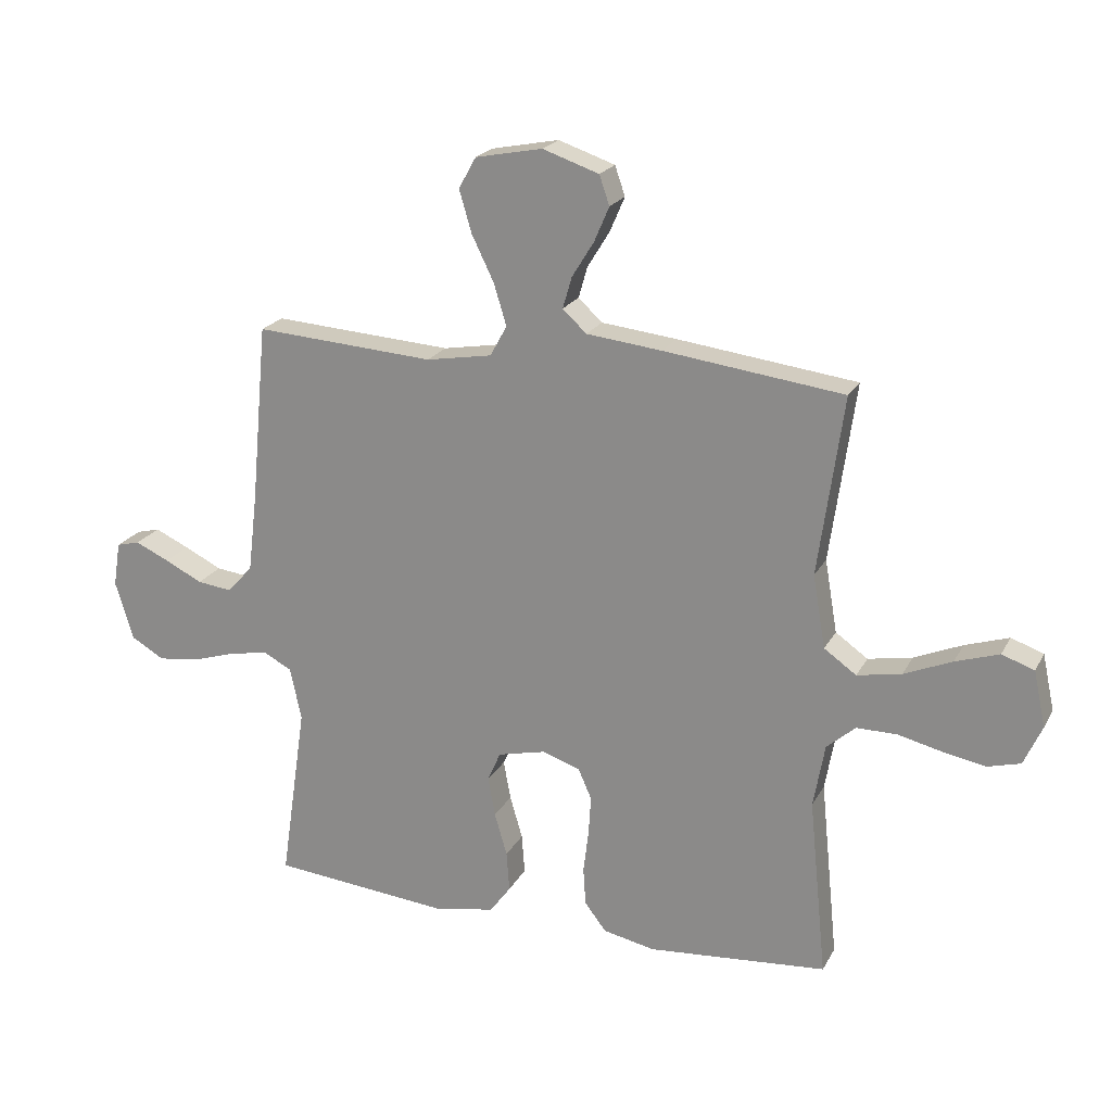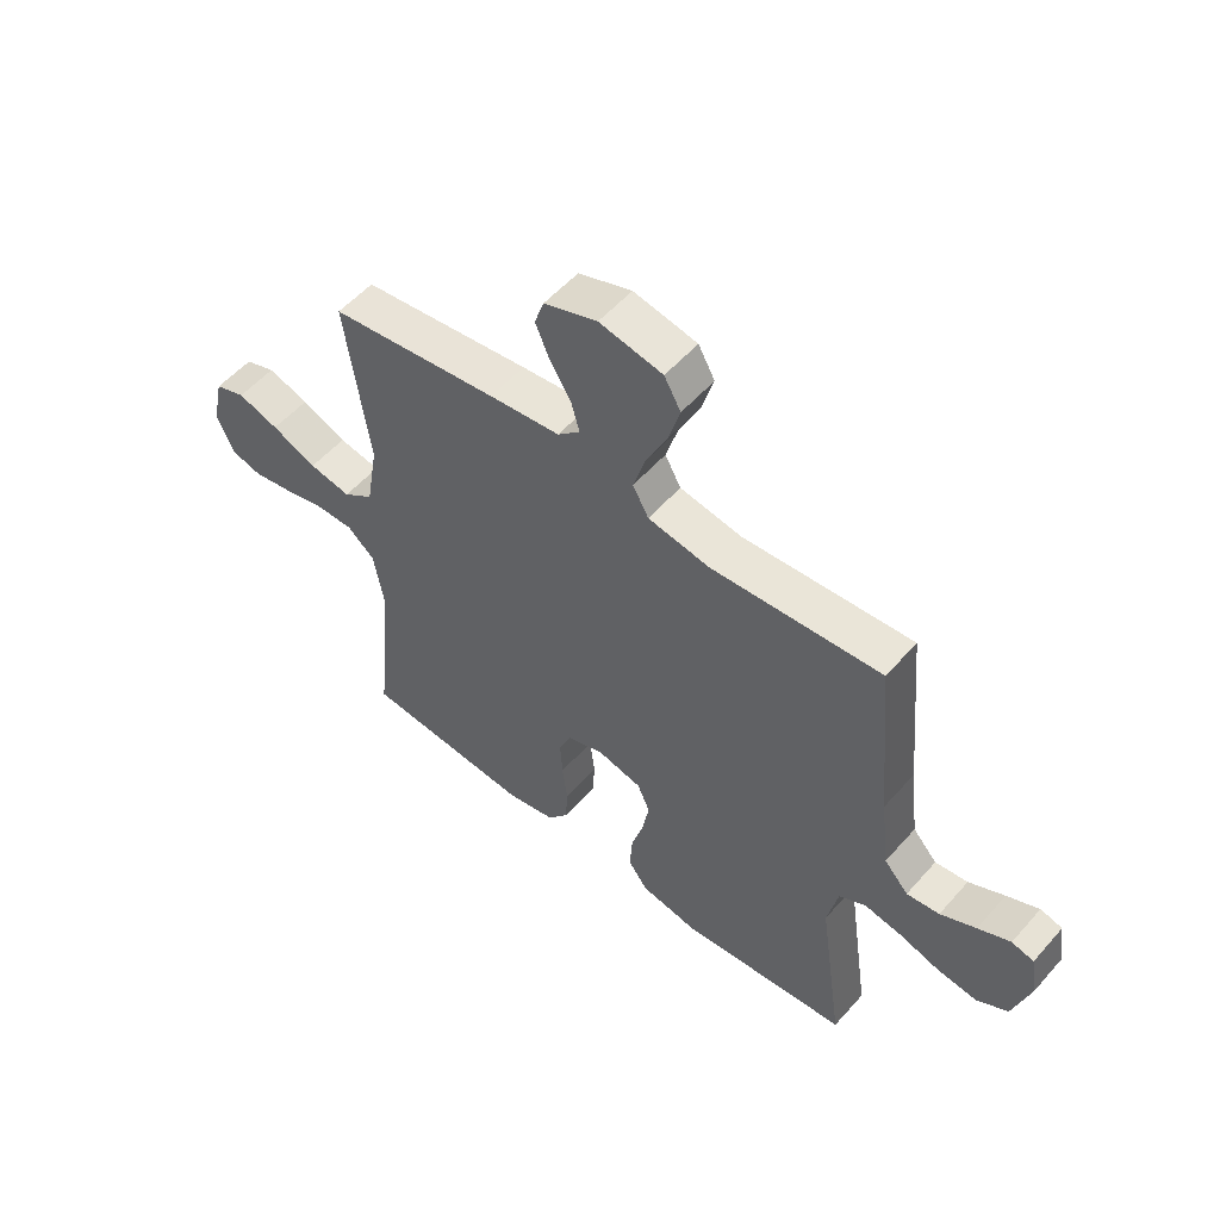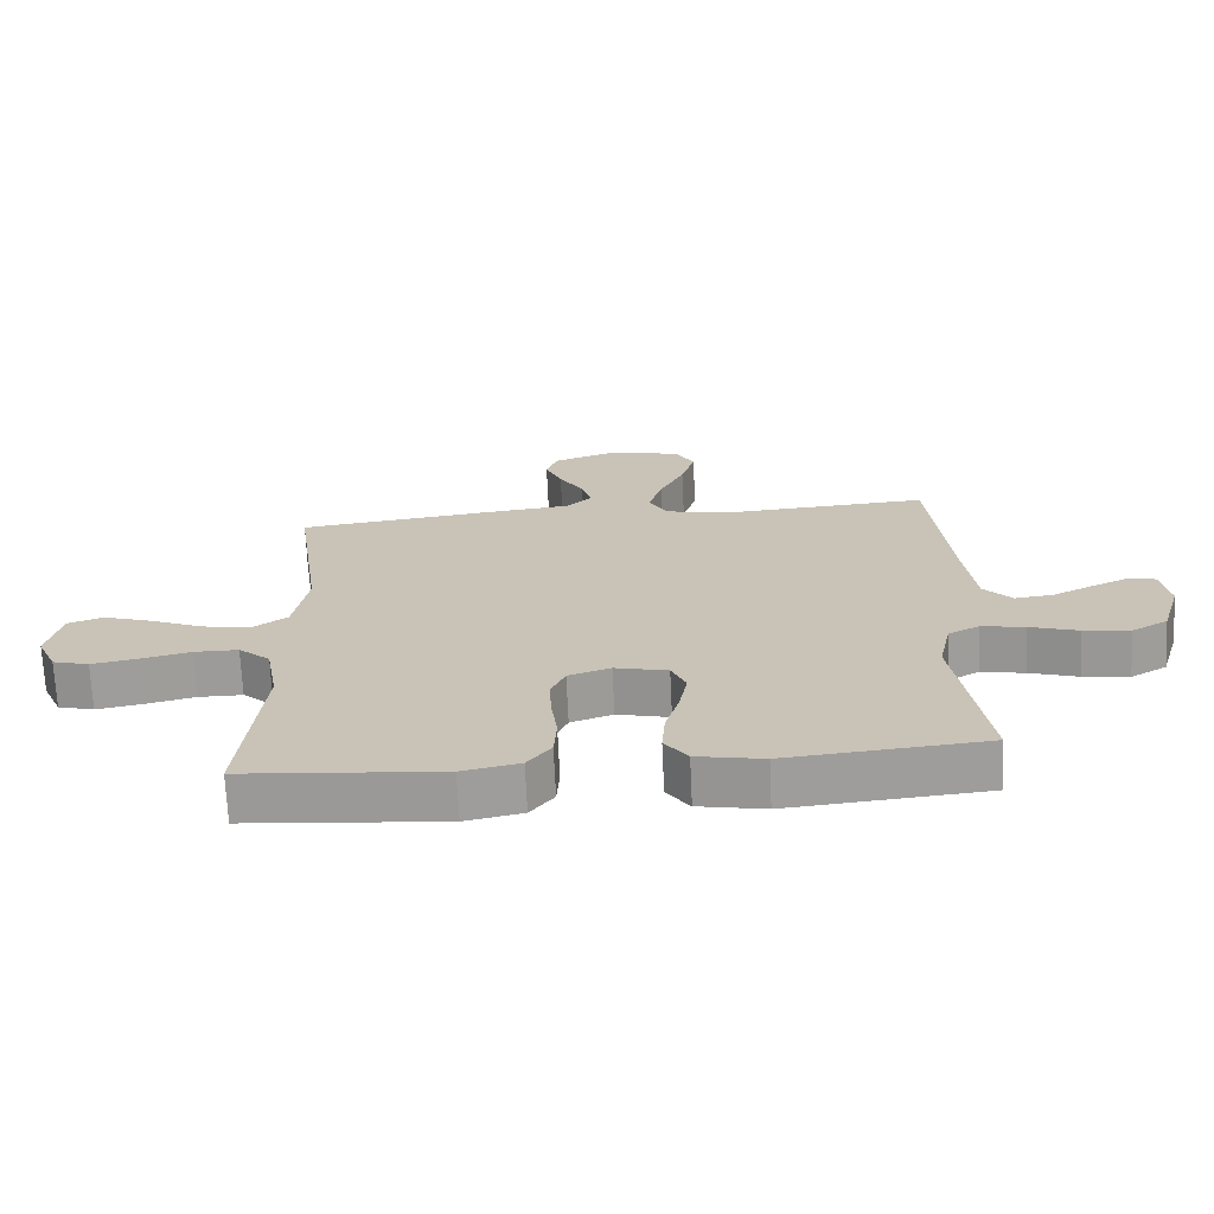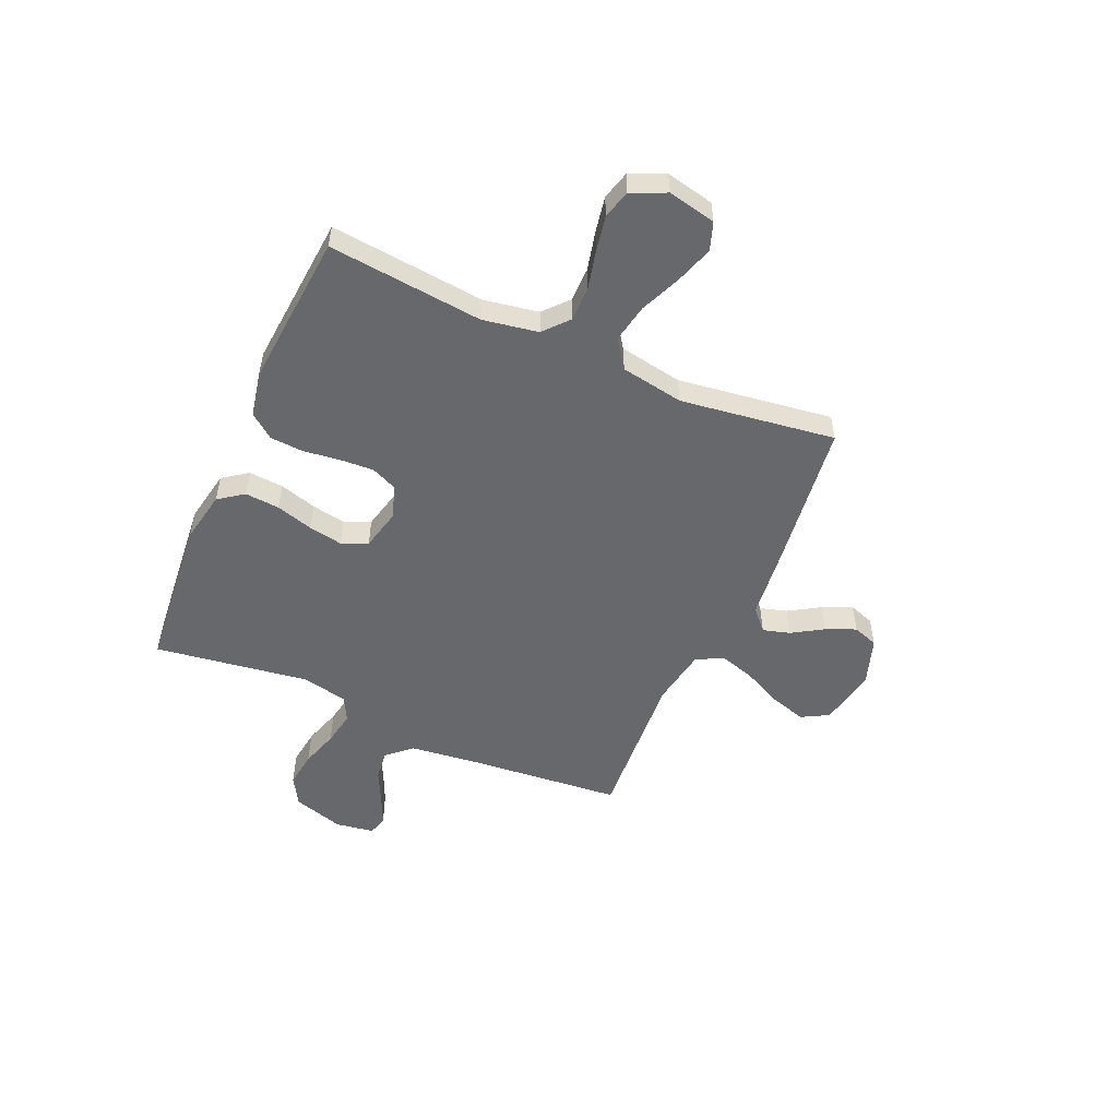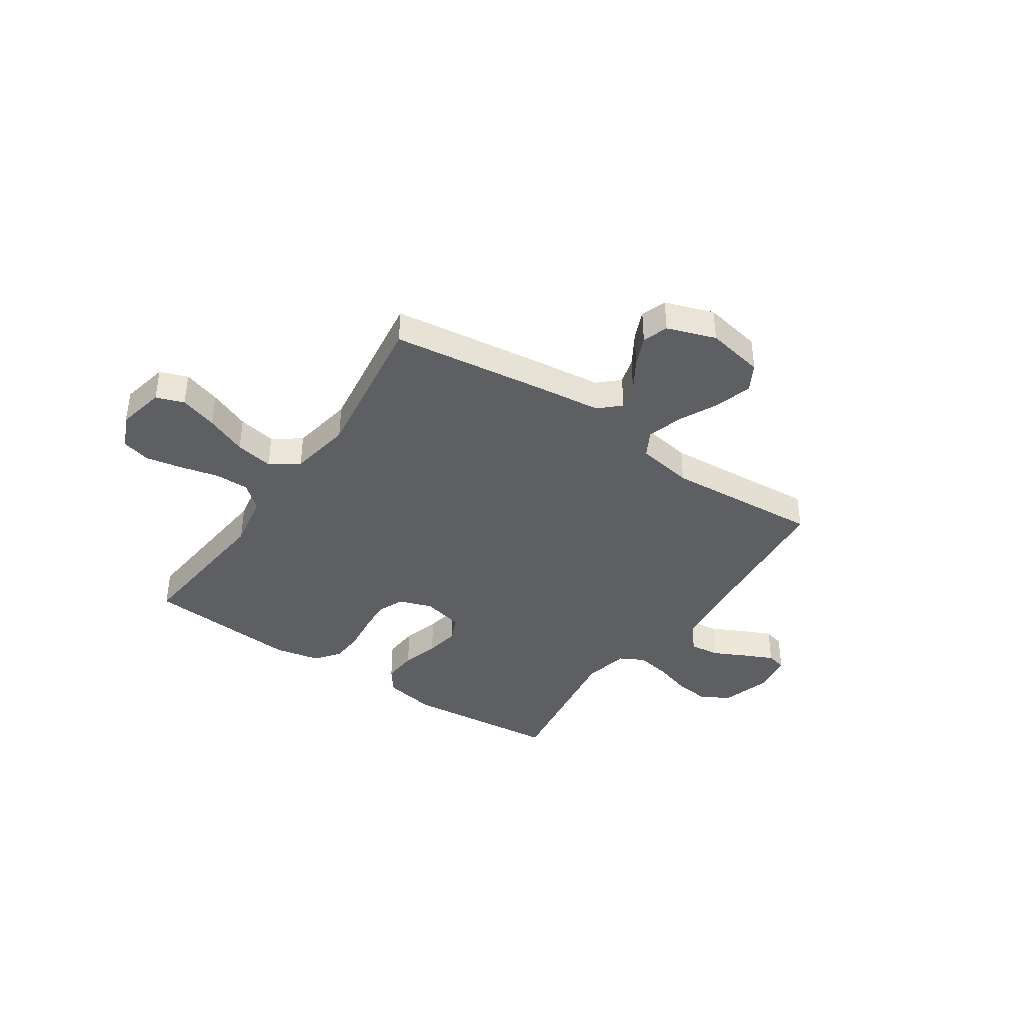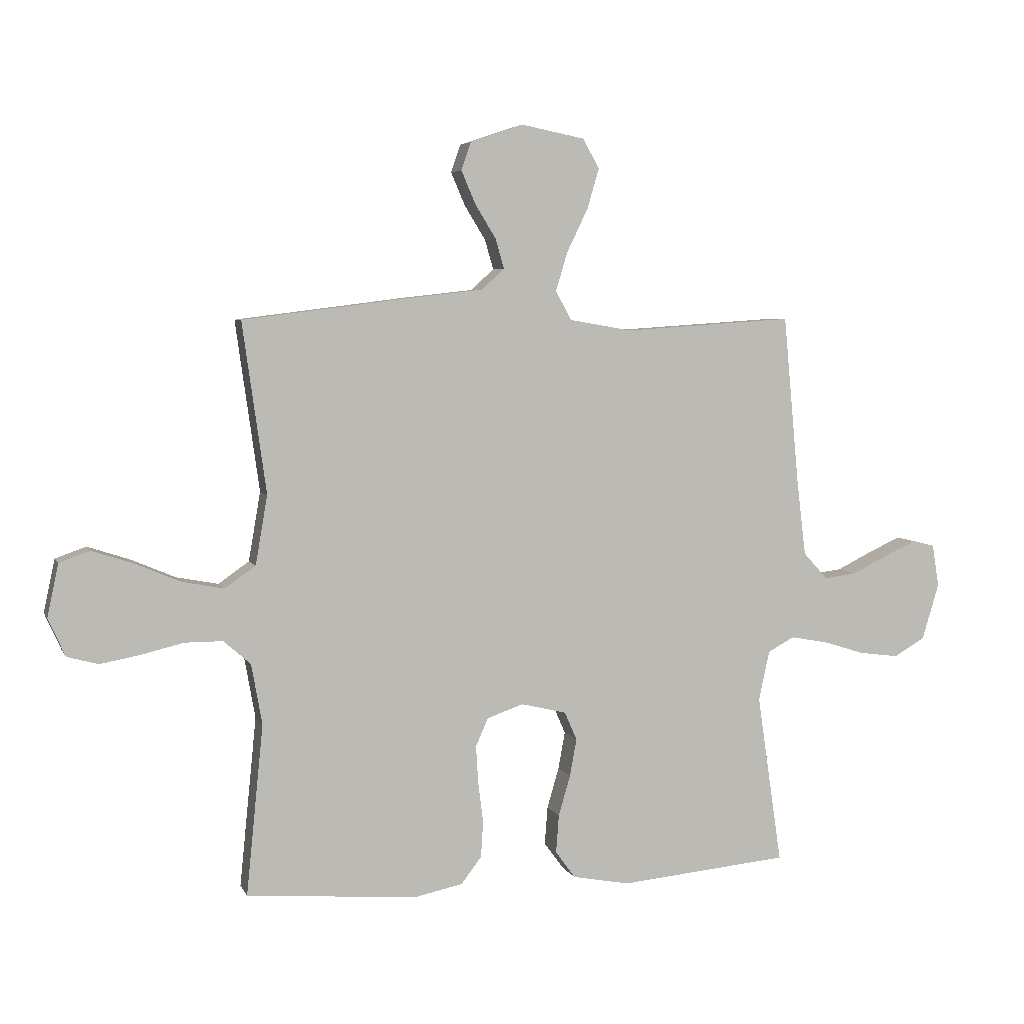
<metadata>
{"format":"obj","ext":"obj","renderer":"f3d","projection":"perspective","resolution":1024,"background":"white","views":[{"elev":21.1,"azim":-158.6,"up":"+Z"},{"elev":54.2,"azim":40.3,"up":"+Z"},{"elev":-69.9,"azim":2.7,"up":"+Z"},{"elev":-52.5,"azim":-113.8,"up":"+Y"},{"elev":-39.6,"azim":-33.9,"up":"+Y"},{"elev":5.1,"azim":-16.2,"up":"+Z"}]}
</metadata>
<code>
v 0.5 0.07 -0.5
v 0.2 0.07 -0.528
v 0.099 0.07 -0.509
v 0.064 0.07 -0.461
v 0.069 0.07 -0.394
v 0.09 0.07 -0.322
v 0.102 0.07 -0.256
v 0.08 0.07 -0.206
v 0 0.07 -0.187
v -0.064 0.07 -0.209
v -0.086 0.07 -0.259
v -0.082 0.07 -0.325
v -0.073 0.07 -0.396
v -0.077 0.07 -0.46
v -0.113 0.07 -0.507
v -0.2 0.07 -0.525
v -0.5 0.07 -0.5
v -0.47 0.07 -0.2
v -0.489 0.07 -0.093
v -0.537 0.07 -0.051
v -0.604 0.07 -0.051
v -0.679 0.07 -0.069
v -0.749 0.07 -0.082
v -0.804 0.07 -0.067
v -0.834 0.07 0
v -0.814 0.07 0.093
v -0.76 0.07 0.112
v -0.687 0.07 0.088
v -0.607 0.07 0.054
v -0.533 0.07 0.04
v -0.479 0.07 0.078
v -0.458 0.07 0.2
v -0.5 0.07 0.5
v -0.2 0.07 0.538
v -0.074 0.07 0.552
v -0.034 0.07 0.589
v -0.049 0.07 0.641
v -0.086 0.07 0.701
v -0.111 0.07 0.759
v -0.094 0.07 0.808
v 0 0.07 0.84
v 0.112 0.07 0.818
v 0.141 0.07 0.766
v 0.12 0.07 0.695
v 0.083 0.07 0.619
v 0.062 0.07 0.55
v 0.09 0.07 0.499
v 0.2 0.07 0.48
v 0.5 0.07 0.5
v 0.528 0.07 0.2
v 0.544 0.07 0.068
v 0.587 0.07 0.021
v 0.645 0.07 0.028
v 0.708 0.07 0.059
v 0.765 0.07 0.085
v 0.804 0.07 0.075
v 0.816 0.07 0
v 0.786 0.07 -0.099
v 0.731 0.07 -0.131
v 0.661 0.07 -0.122
v 0.588 0.07 -0.099
v 0.522 0.07 -0.087
v 0.475 0.07 -0.112
v 0.456 0.07 -0.2
v 0.5 0 -0.5
v 0.2 0 -0.528
v 0.099 0 -0.509
v 0.064 0 -0.461
v 0.069 0 -0.394
v 0.09 0 -0.322
v 0.102 0 -0.256
v 0.08 0 -0.206
v 0 0 -0.187
v -0.064 0 -0.209
v -0.086 0 -0.259
v -0.082 0 -0.325
v -0.073 0 -0.396
v -0.077 0 -0.46
v -0.113 0 -0.507
v -0.2 0 -0.525
v -0.5 0 -0.5
v -0.47 0 -0.2
v -0.489 0 -0.093
v -0.537 0 -0.051
v -0.604 0 -0.051
v -0.679 0 -0.069
v -0.749 0 -0.082
v -0.804 0 -0.067
v -0.834 0 0
v -0.814 0 0.093
v -0.76 0 0.112
v -0.687 0 0.088
v -0.607 0 0.054
v -0.533 0 0.04
v -0.479 0 0.078
v -0.458 0 0.2
v -0.5 0 0.5
v -0.2 0 0.538
v -0.074 0 0.552
v -0.034 0 0.589
v -0.049 0 0.641
v -0.086 0 0.701
v -0.111 0 0.759
v -0.094 0 0.808
v 0 0 0.84
v 0.112 0 0.818
v 0.141 0 0.766
v 0.12 0 0.695
v 0.083 0 0.619
v 0.062 0 0.55
v 0.09 0 0.499
v 0.2 0 0.48
v 0.5 0 0.5
v 0.528 0 0.2
v 0.544 0 0.068
v 0.587 0 0.021
v 0.645 0 0.028
v 0.708 0 0.059
v 0.765 0 0.085
v 0.804 0 0.075
v 0.816 0 0
v 0.786 0 -0.099
v 0.731 0 -0.131
v 0.661 0 -0.122
v 0.588 0 -0.099
v 0.522 0 -0.087
v 0.475 0 -0.112
v 0.456 0 -0.2
f 58 59 60 61
f 58 61 62
f 57 58 62
f 56 57 62
f 53 54 55 56
f 53 56 62 63
f 48 49 50
f 47 48 50 51
f 42 43 44 45
f 42 45 46
f 41 42 46
f 40 41 46
f 37 38 39 40
f 36 37 40 46
f 35 36 46 47
f 32 33 34 35
f 31 32 35 47
f 26 27 28 29
f 26 29 30
f 25 26 30
f 24 25 30
f 21 22 23 24
f 21 24 30
f 20 21 30 31
f 15 16 17 18
f 15 18 19
f 12 13 14 15
f 11 12 15 19
f 10 11 19 20
f 3 4 5 6
f 3 6 7
f 64 1 2 3
f 63 64 3 7
f 52 53 63 7
f 9 10 20 31
f 8 9 31 47
f 47 51 52
f 7 8 47 52
f 125 124 123 122
f 126 125 122
f 126 122 121
f 126 121 120
f 120 119 118 117
f 127 126 120 117
f 114 113 112
f 115 114 112 111
f 109 108 107 106
f 110 109 106
f 110 106 105
f 110 105 104
f 104 103 102 101
f 110 104 101 100
f 111 110 100 99
f 99 98 97 96
f 111 99 96 95
f 93 92 91 90
f 94 93 90
f 94 90 89
f 94 89 88
f 88 87 86 85
f 94 88 85
f 95 94 85 84
f 82 81 80 79
f 83 82 79
f 79 78 77 76
f 83 79 76 75
f 84 83 75 74
f 70 69 68 67
f 71 70 67
f 67 66 65 128
f 71 67 128 127
f 71 127 117 116
f 95 84 74 73
f 111 95 73 72
f 116 115 111
f 116 111 72 71
f 1 65 66 2
f 2 66 67 3
f 3 67 68 4
f 4 68 69 5
f 5 69 70 6
f 6 70 71 7
f 7 71 72 8
f 8 72 73 9
f 9 73 74 10
f 10 74 75 11
f 11 75 76 12
f 12 76 77 13
f 13 77 78 14
f 14 78 79 15
f 15 79 80 16
f 16 80 81 17
f 17 81 82 18
f 18 82 83 19
f 19 83 84 20
f 20 84 85 21
f 21 85 86 22
f 22 86 87 23
f 23 87 88 24
f 24 88 89 25
f 25 89 90 26
f 26 90 91 27
f 27 91 92 28
f 28 92 93 29
f 29 93 94 30
f 30 94 95 31
f 31 95 96 32
f 32 96 97 33
f 33 97 98 34
f 34 98 99 35
f 35 99 100 36
f 36 100 101 37
f 37 101 102 38
f 38 102 103 39
f 39 103 104 40
f 40 104 105 41
f 41 105 106 42
f 42 106 107 43
f 43 107 108 44
f 44 108 109 45
f 45 109 110 46
f 46 110 111 47
f 47 111 112 48
f 48 112 113 49
f 49 113 114 50
f 50 114 115 51
f 51 115 116 52
f 52 116 117 53
f 53 117 118 54
f 54 118 119 55
f 55 119 120 56
f 56 120 121 57
f 57 121 122 58
f 58 122 123 59
f 59 123 124 60
f 60 124 125 61
f 61 125 126 62
f 62 126 127 63
f 63 127 128 64
f 64 128 65 1

</code>
